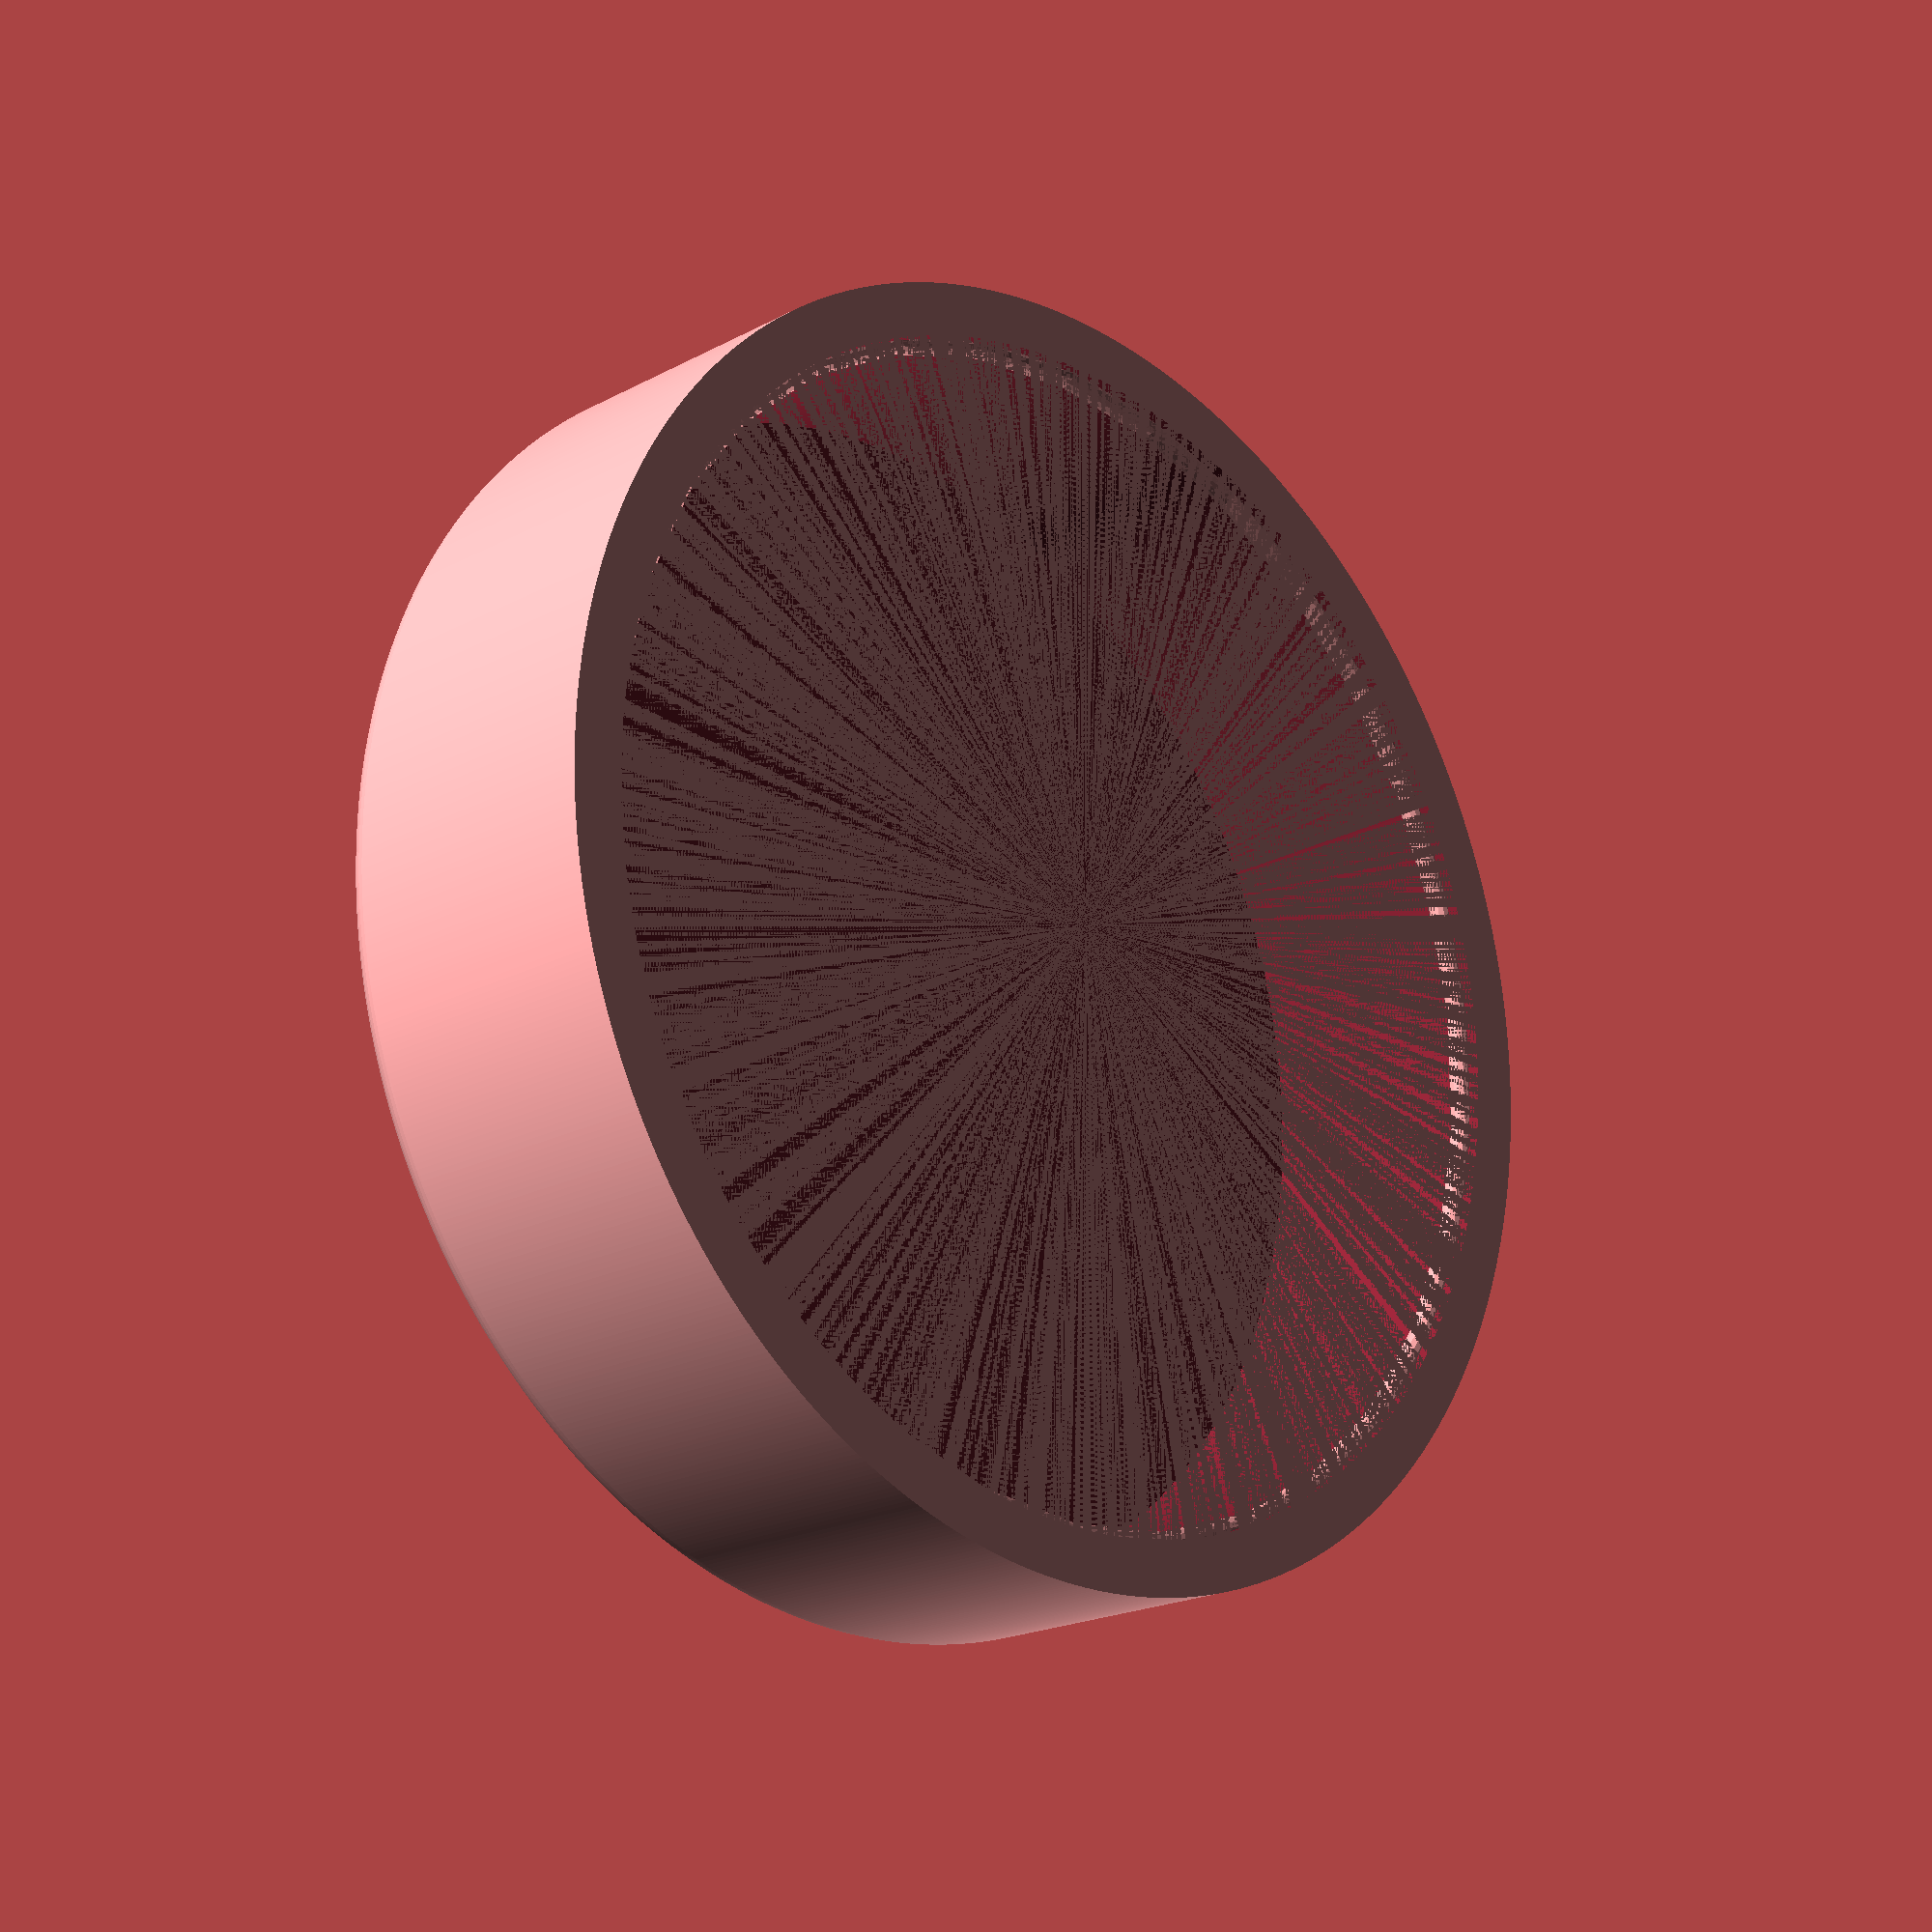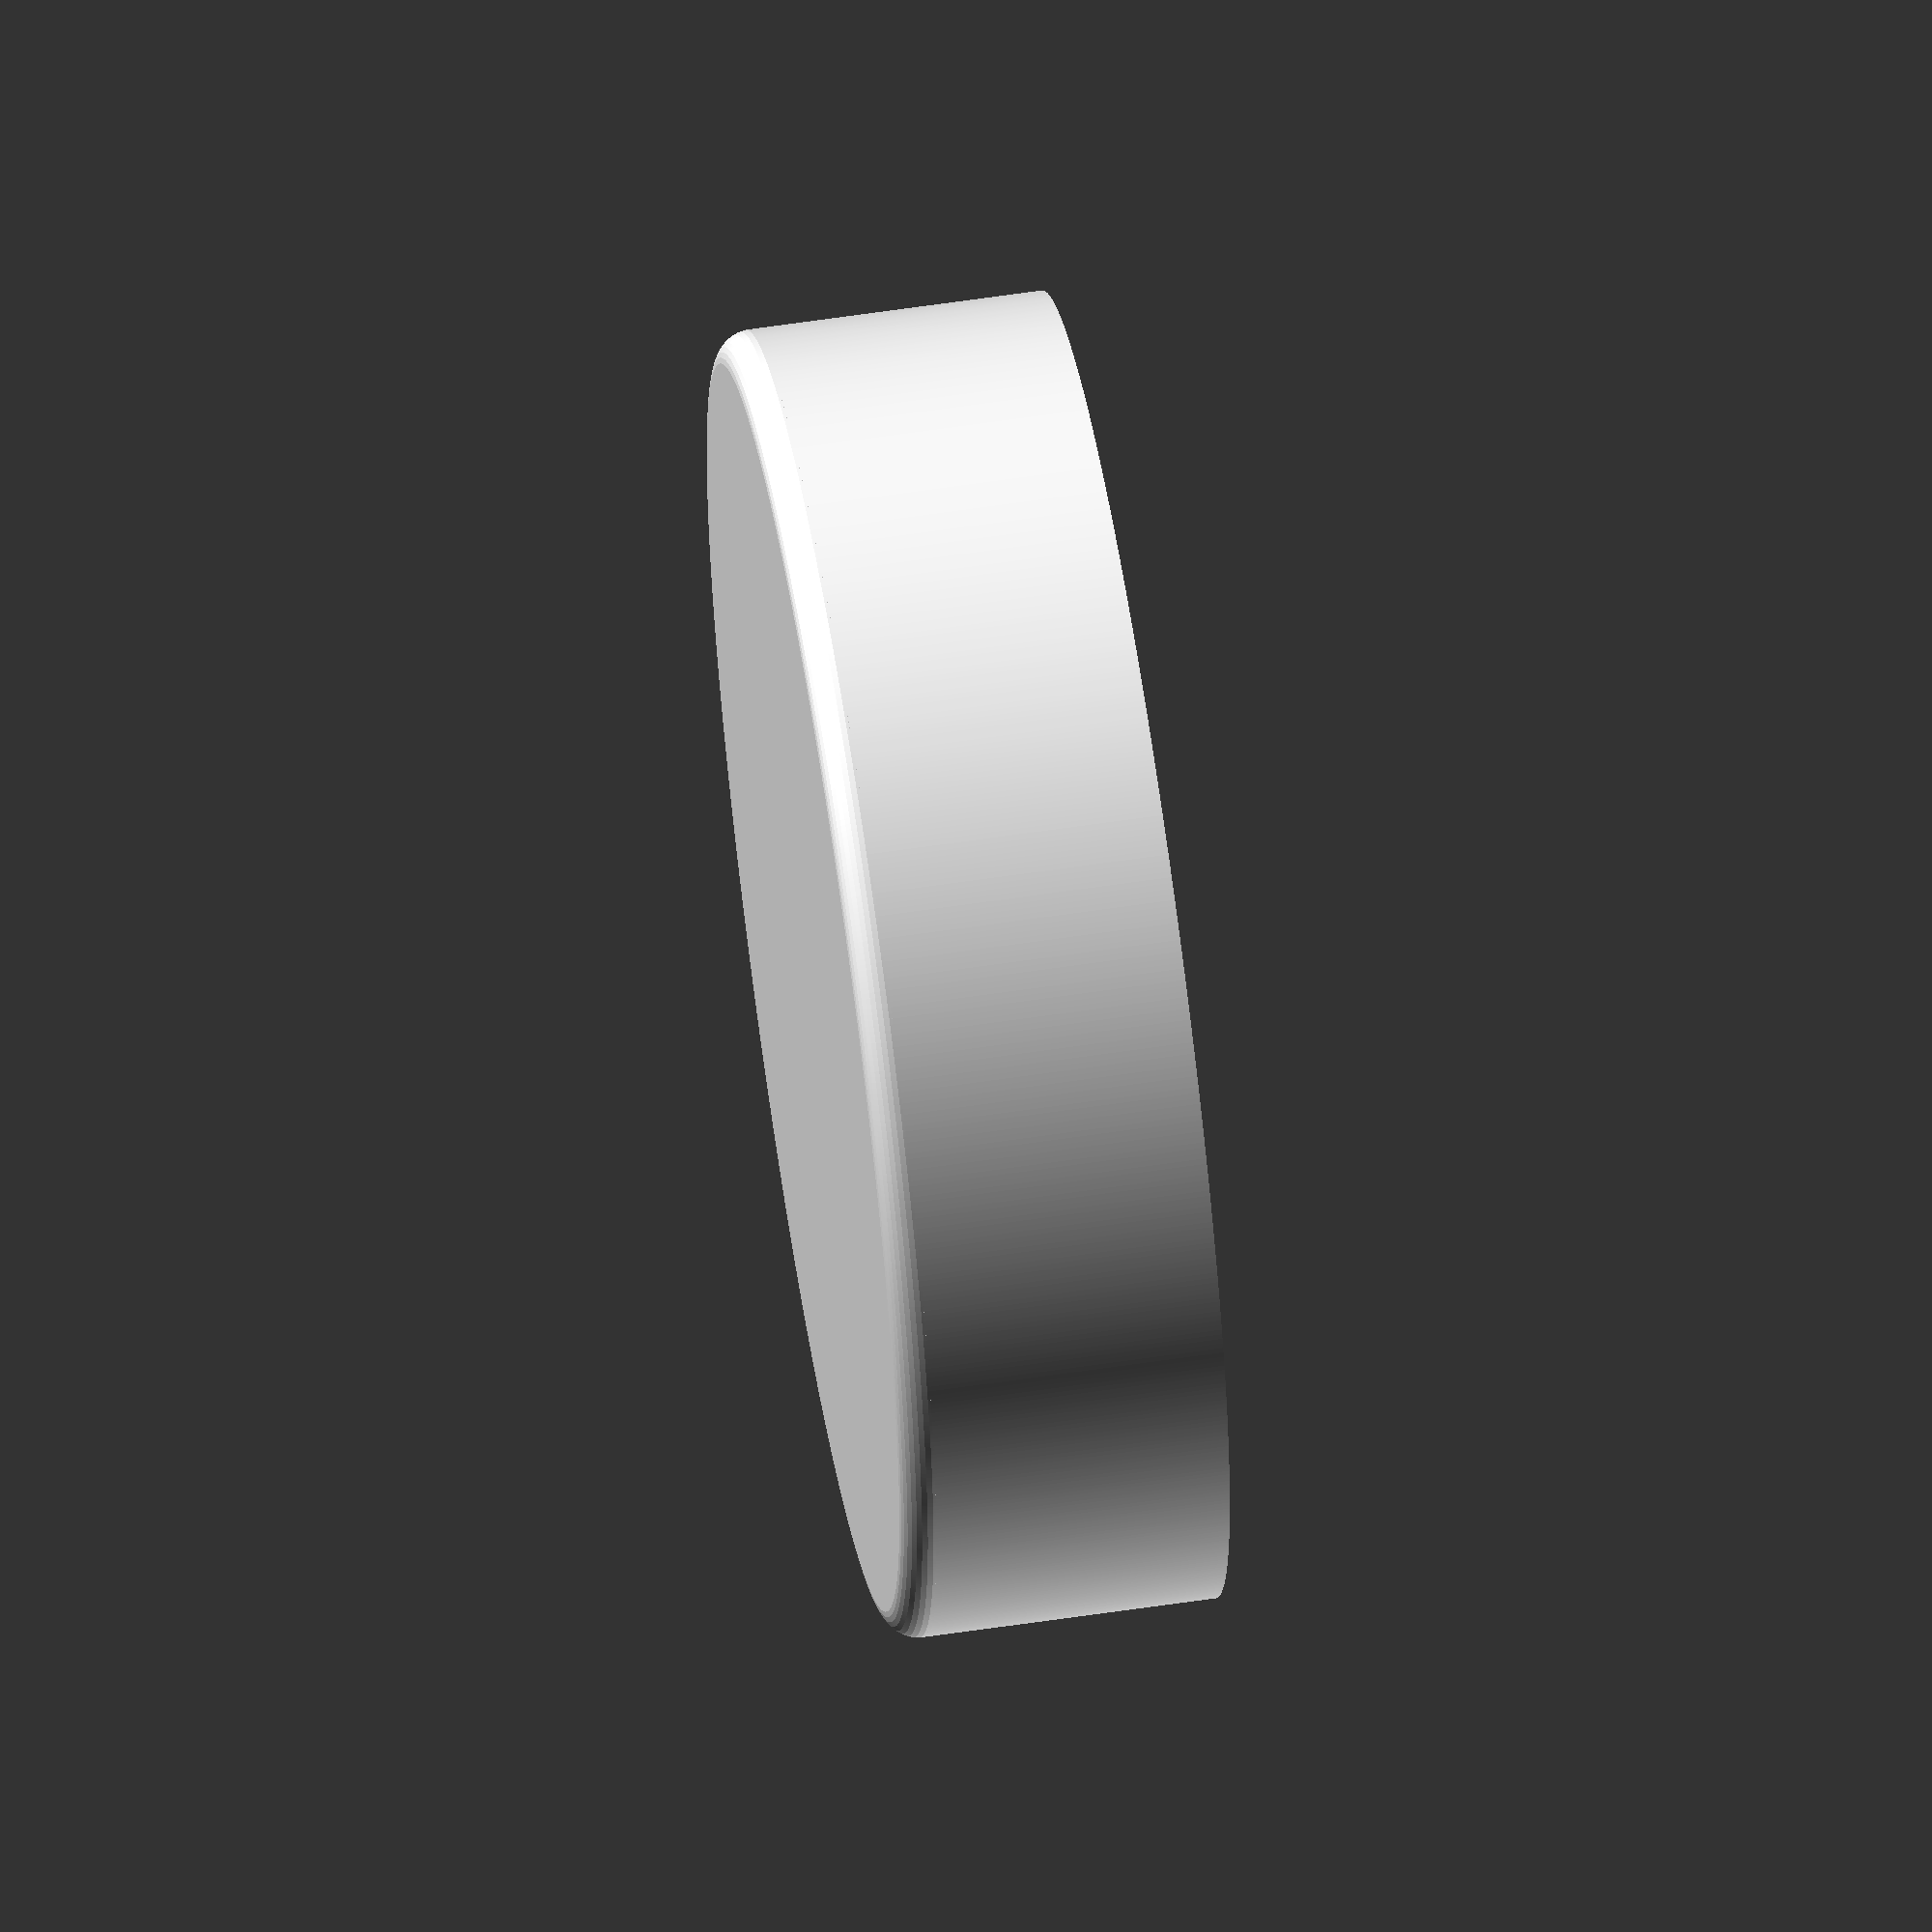
<openscad>
fal=5;
d_kulso=120;
h = 30;
r_perem=1;

r_kerekites=3;

r_kulso=d_kulso/2;

difference(){
    union(){
        translate([0,0,-h/2+r_kerekites])
        //TODO: kerekítés nincs levágva, ezért nagy ívű lekerekítésnél kilóg alul a gömb.
            minkowski(){
                cylinder(r=r_kulso-r_kerekites, h=1, $fn=12*(r_kulso-r_kerekites));
                sphere(r=r_kerekites, $fn=12*r_kerekites);
            }
        translate([0,0,r_kerekites/2])cylinder(r=r_kulso,h=h-r_kerekites, center=true, $fn=12*r_kulso);
    }
    //TODO: a kivont henger még nincs legömbölyítve. Ez kis lekerekítésnél nem gond.
    translate([0,0,fal/2])cylinder(r=r_kulso-fal, h=h-fal, center=true, $fn=12*(r_kulso-fal));
}

translate([0,0,h/2-r_perem-1])rotate_extrude() translate([r_kulso-fal, 0,0]) circle(r=r_perem, $fn=12*r_perem);


</openscad>
<views>
elev=200.0 azim=234.0 roll=225.3 proj=p view=wireframe
elev=300.7 azim=312.4 roll=261.2 proj=o view=solid
</views>
